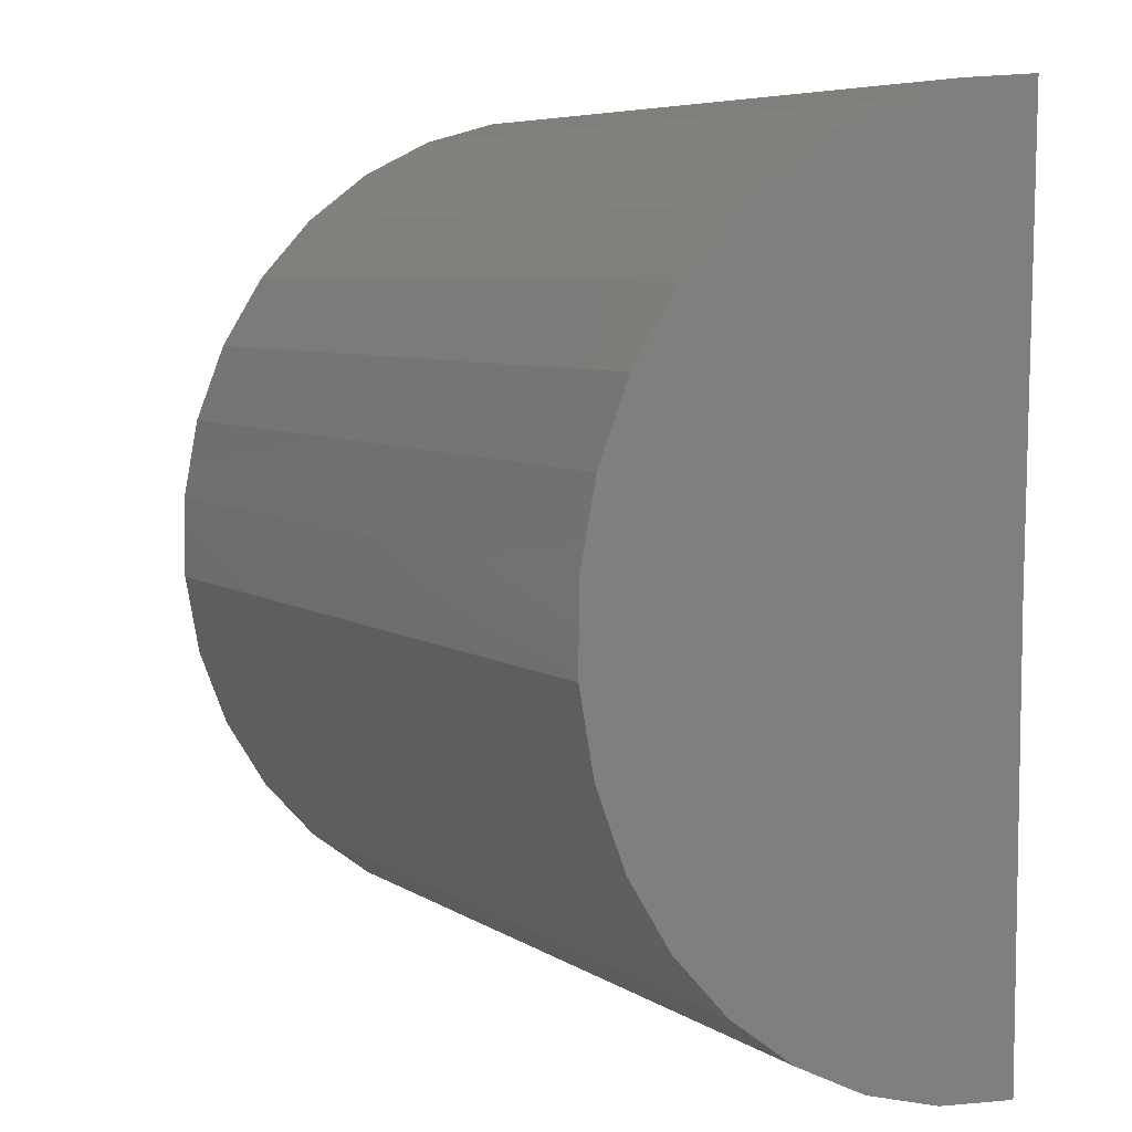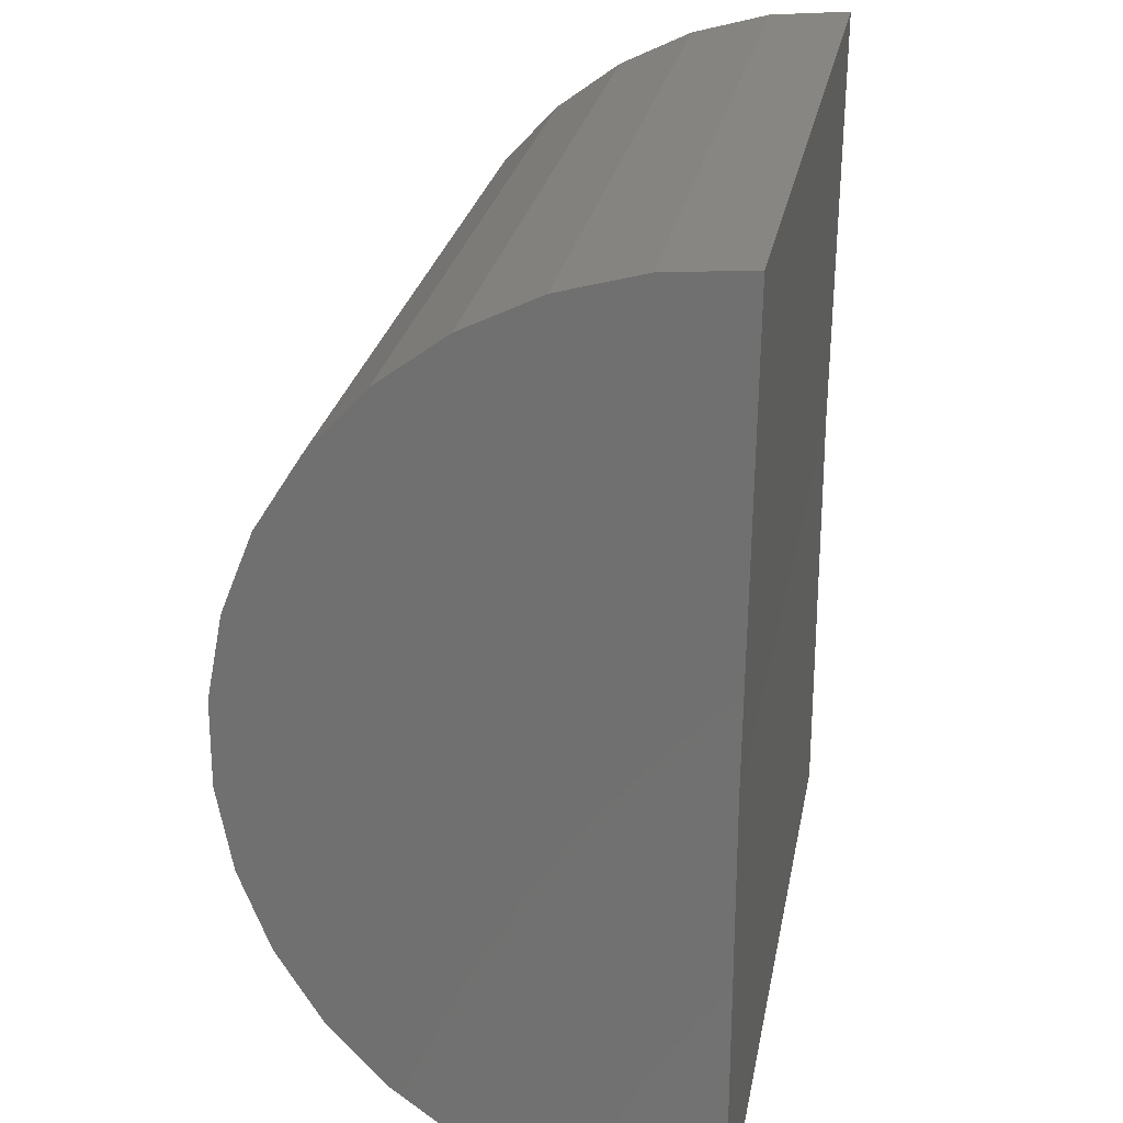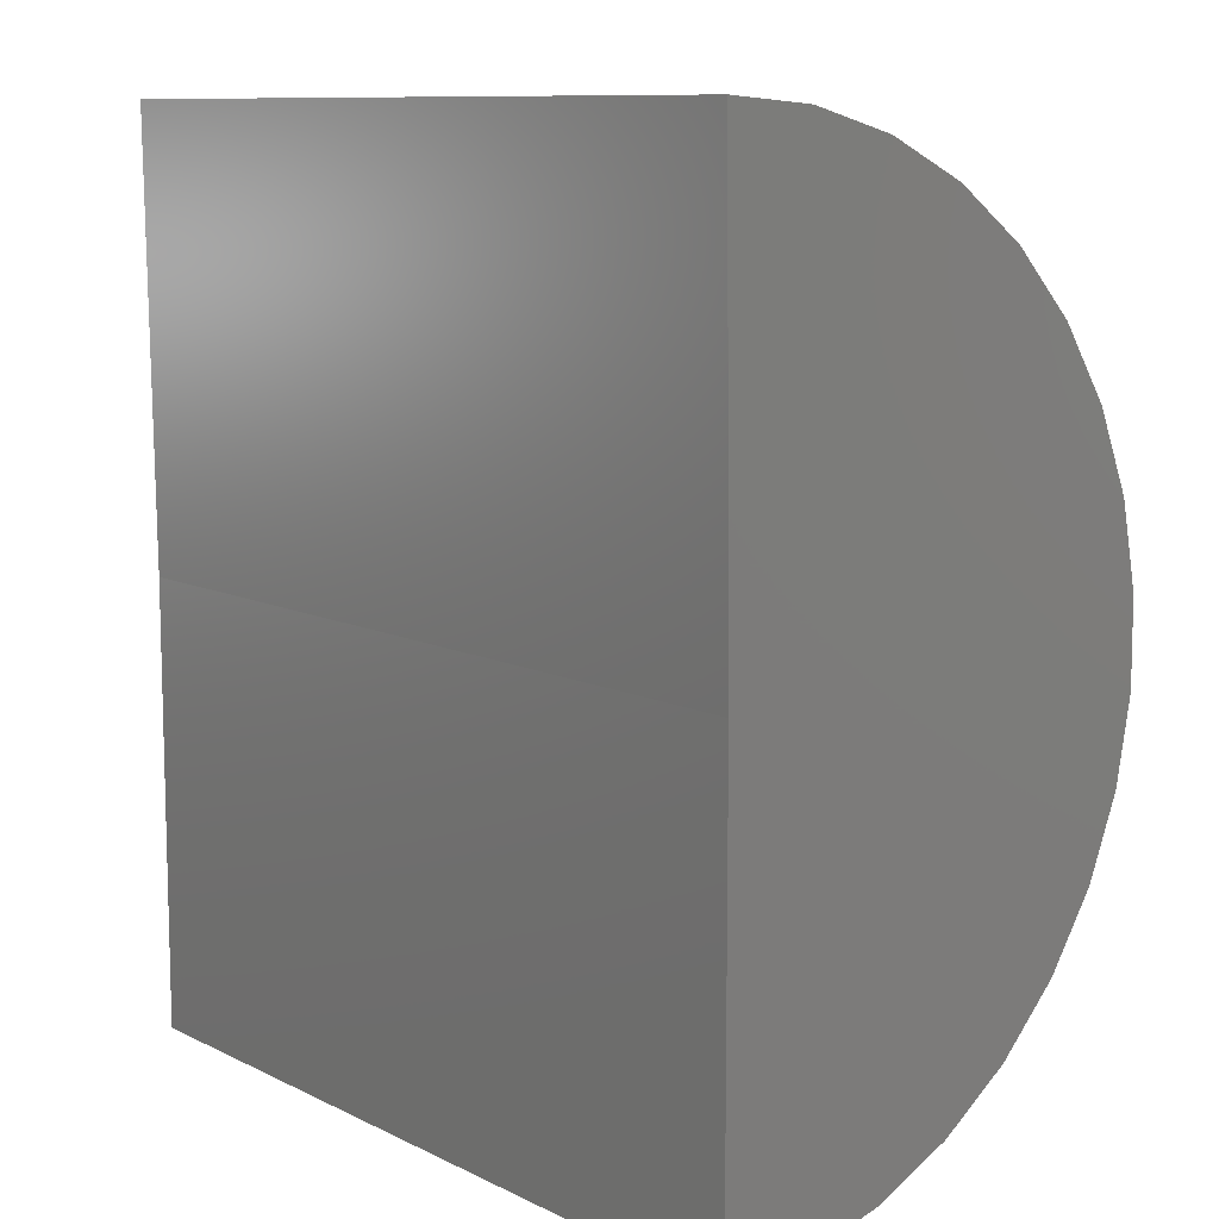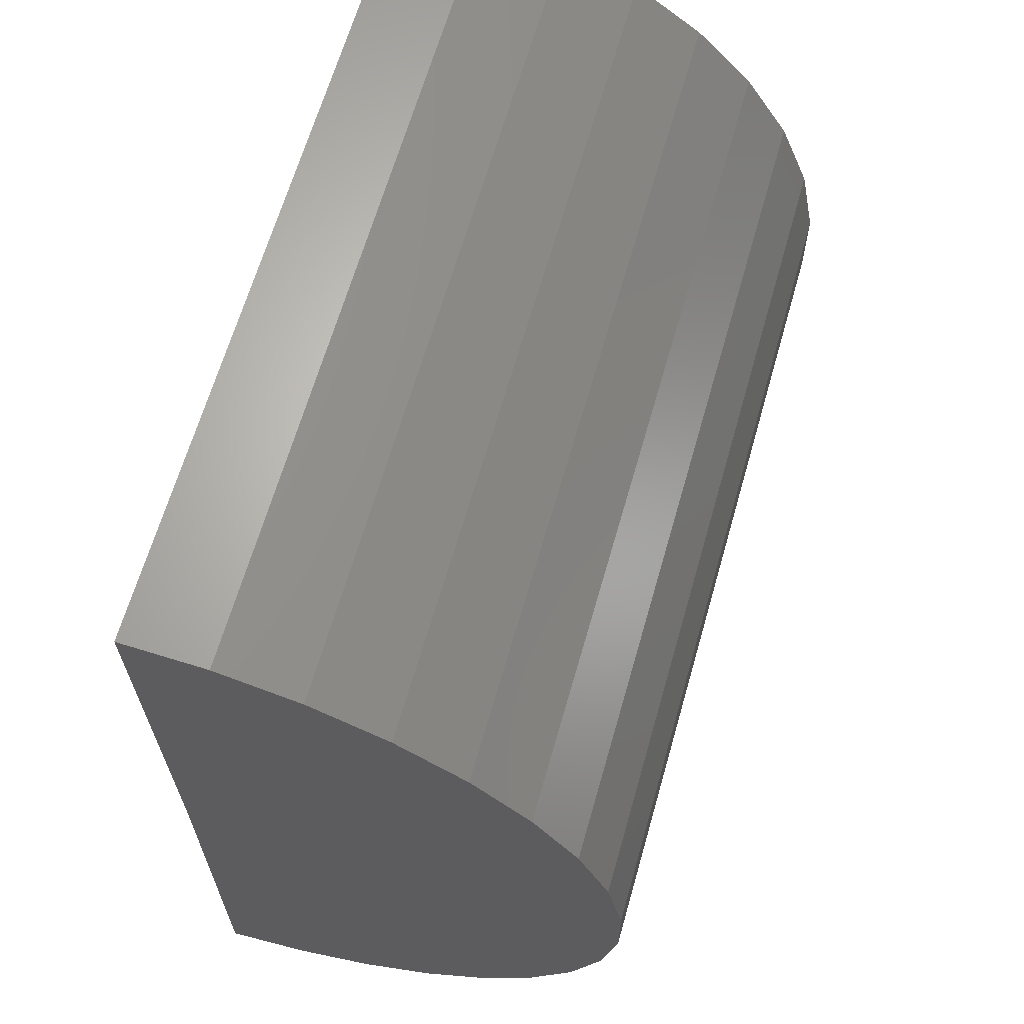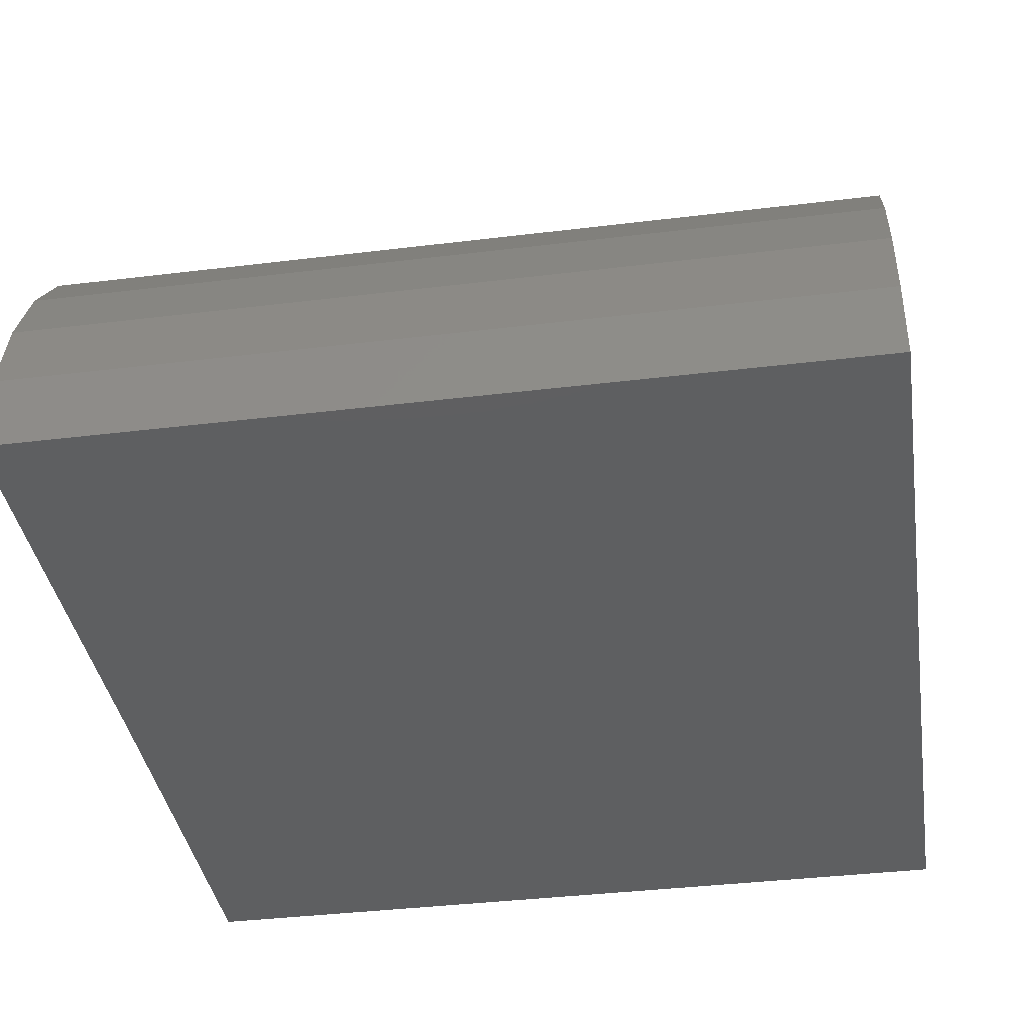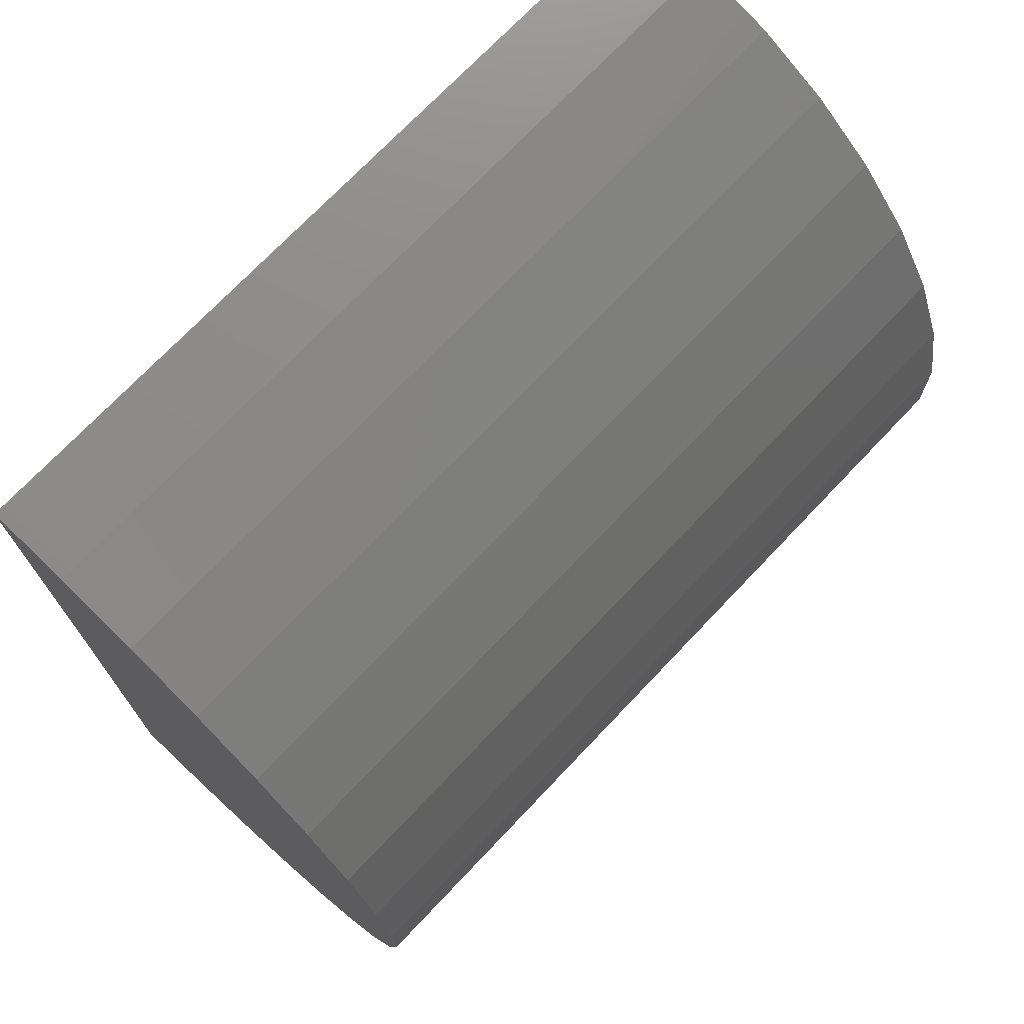
<metadata>
{"format":"stl","ext":"stl","renderer":"f3d","projection":"perspective","resolution":1024,"background":"white","views":[{"elev":6.5,"azim":59.9,"up":"+Y"},{"elev":25.4,"azim":100.2,"up":"+Y"},{"elev":10.0,"azim":-129.1,"up":"+Y"},{"elev":64.6,"azim":-74.1,"up":"+Y"},{"elev":-38.2,"azim":-171.2,"up":"+Z"},{"elev":72.7,"azim":-46.5,"up":"+Y"}]}
</metadata>
<code>
# stl→obj: 38 verts, 72 faces
v 0 0.7783 -0.004794
v 0.7109 0.7783 -0.004794
v 0 0.3891 0
v 0.7109 0.3891 0
v 0 0 0
v 0.7109 0 0
v 0 0.7725 0.06707
v 0 0.4983 0.3735
v 0 0.3555 0.3877
v 0 0.4276 0.3872
v 0 0.006678 0.07178
v 0 0.7535 0.1366
v 0 0.02648 0.1411
v 0 0.7221 0.2015
v 0 0.05873 0.2056
v 0 0.6792 0.2594
v 0 0.1023 0.263
v 0 0.6263 0.3085
v 0 0.1558 0.3114
v 0 0.5654 0.347
v 0 0.2172 0.3491
v 0 0.2846 0.3748
v 0.7109 0.7725 0.06707
v 0.7109 0.4276 0.3872
v 0.7109 0.3555 0.3877
v 0.7109 0.4983 0.3735
v 0.7109 0.2846 0.3748
v 0.7109 0.2172 0.3491
v 0.7109 0.5654 0.347
v 0.7109 0.1558 0.3114
v 0.7109 0.6263 0.3085
v 0.7109 0.1023 0.263
v 0.7109 0.6792 0.2594
v 0.7109 0.05873 0.2056
v 0.7109 0.7221 0.2015
v 0.7109 0.02648 0.1411
v 0.7109 0.7535 0.1366
v 0.7109 0.006678 0.07178
f 1 2 3
f 3 2 4
f 5 3 6
f 6 3 4
f 3 7 1
f 8 9 10
f 3 5 7
f 7 5 11
f 7 11 12
f 12 11 13
f 12 13 14
f 14 13 15
f 14 15 16
f 16 15 17
f 16 17 18
f 18 17 19
f 18 19 20
f 20 19 21
f 20 21 8
f 8 21 22
f 8 22 9
f 23 4 2
f 24 25 26
f 25 27 26
f 26 27 28
f 26 28 29
f 29 28 30
f 29 30 31
f 31 30 32
f 31 32 33
f 33 32 34
f 33 34 35
f 35 34 36
f 35 36 37
f 37 36 38
f 37 38 23
f 23 38 6
f 23 6 4
f 2 1 23
f 23 1 7
f 23 7 37
f 37 7 12
f 37 12 35
f 35 12 14
f 35 14 33
f 33 14 16
f 33 16 31
f 31 16 18
f 31 18 29
f 29 18 20
f 29 20 26
f 26 20 8
f 26 8 24
f 24 8 10
f 24 10 25
f 25 10 9
f 25 9 27
f 27 9 22
f 27 22 28
f 28 22 21
f 28 21 30
f 30 21 19
f 30 19 32
f 32 19 17
f 32 17 34
f 34 17 15
f 34 15 36
f 36 15 13
f 36 13 38
f 38 13 11
f 38 11 6
f 6 11 5

</code>
